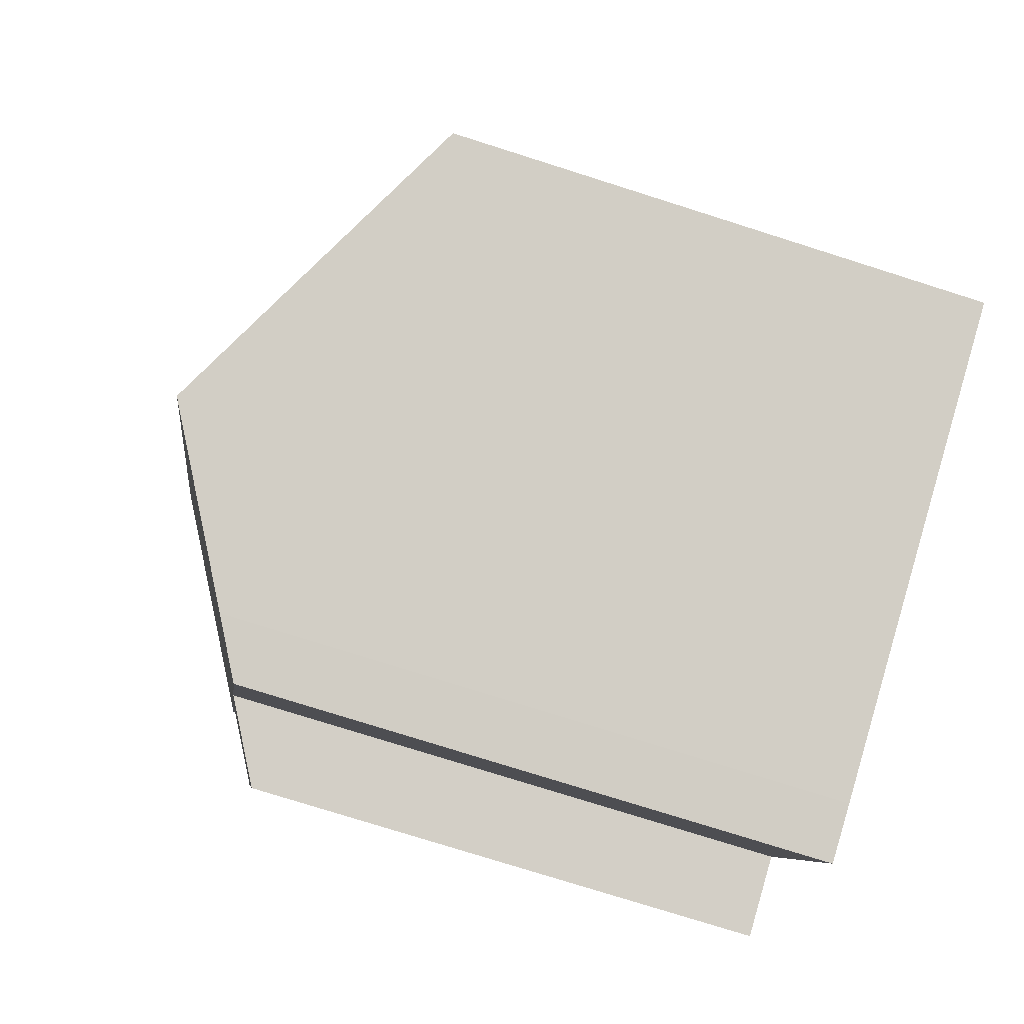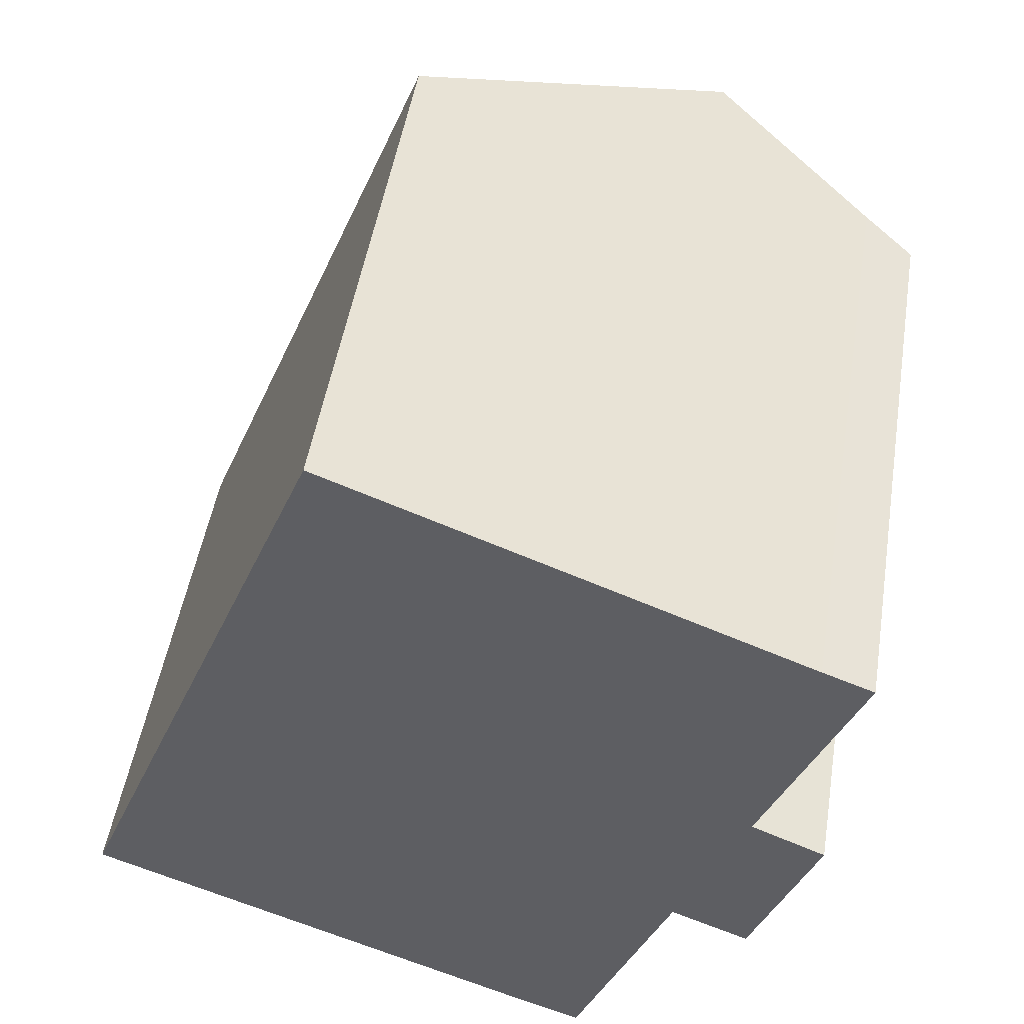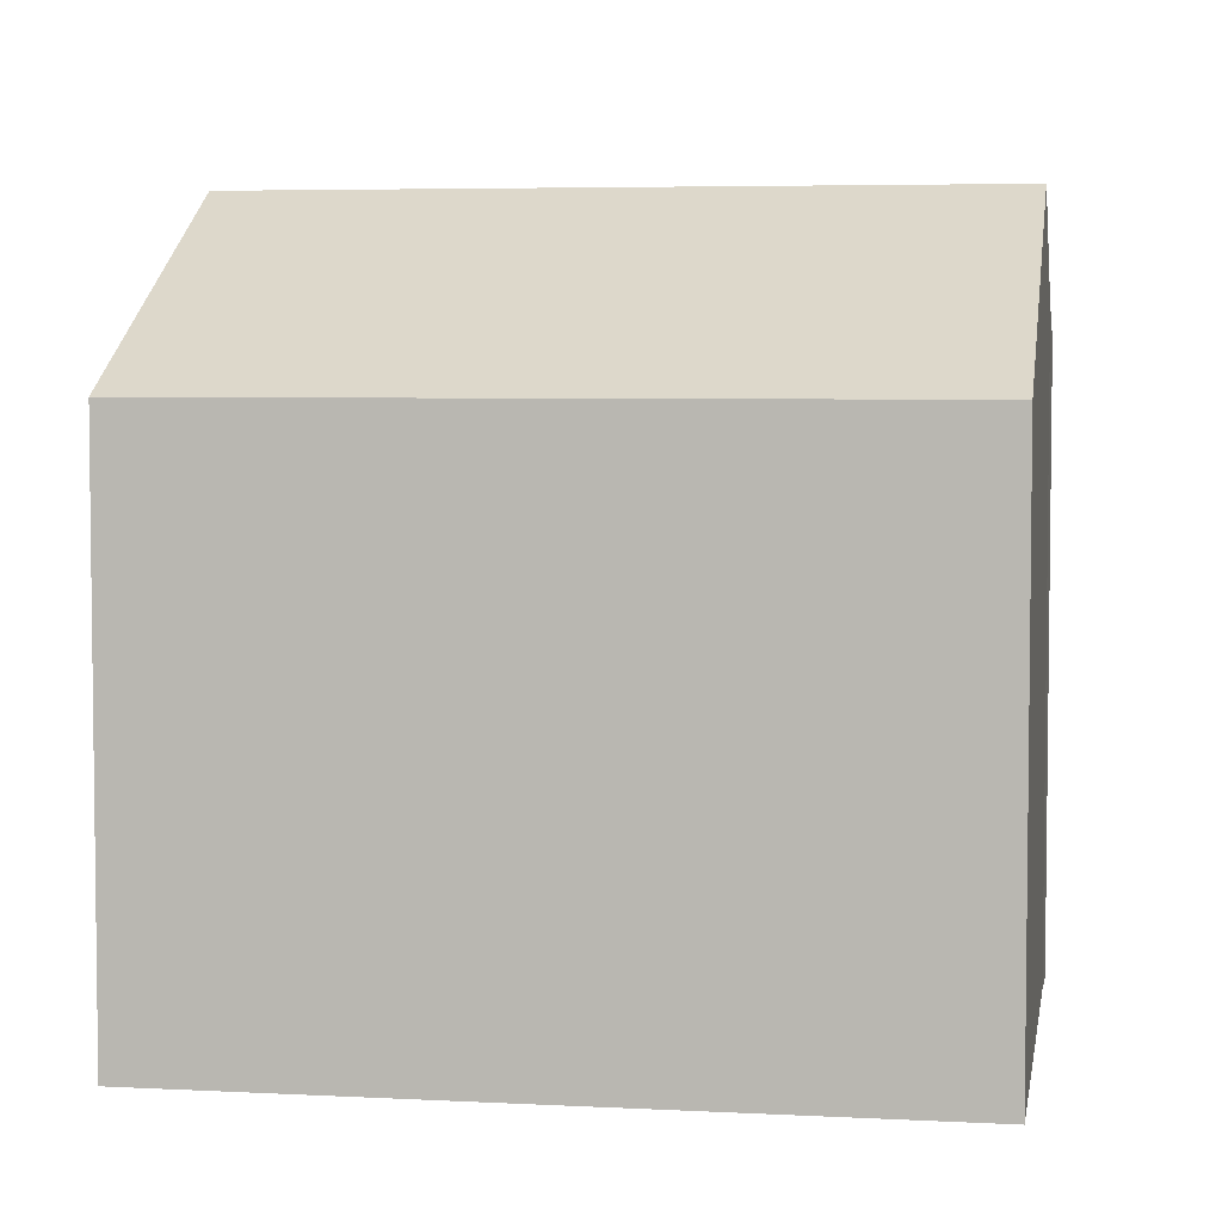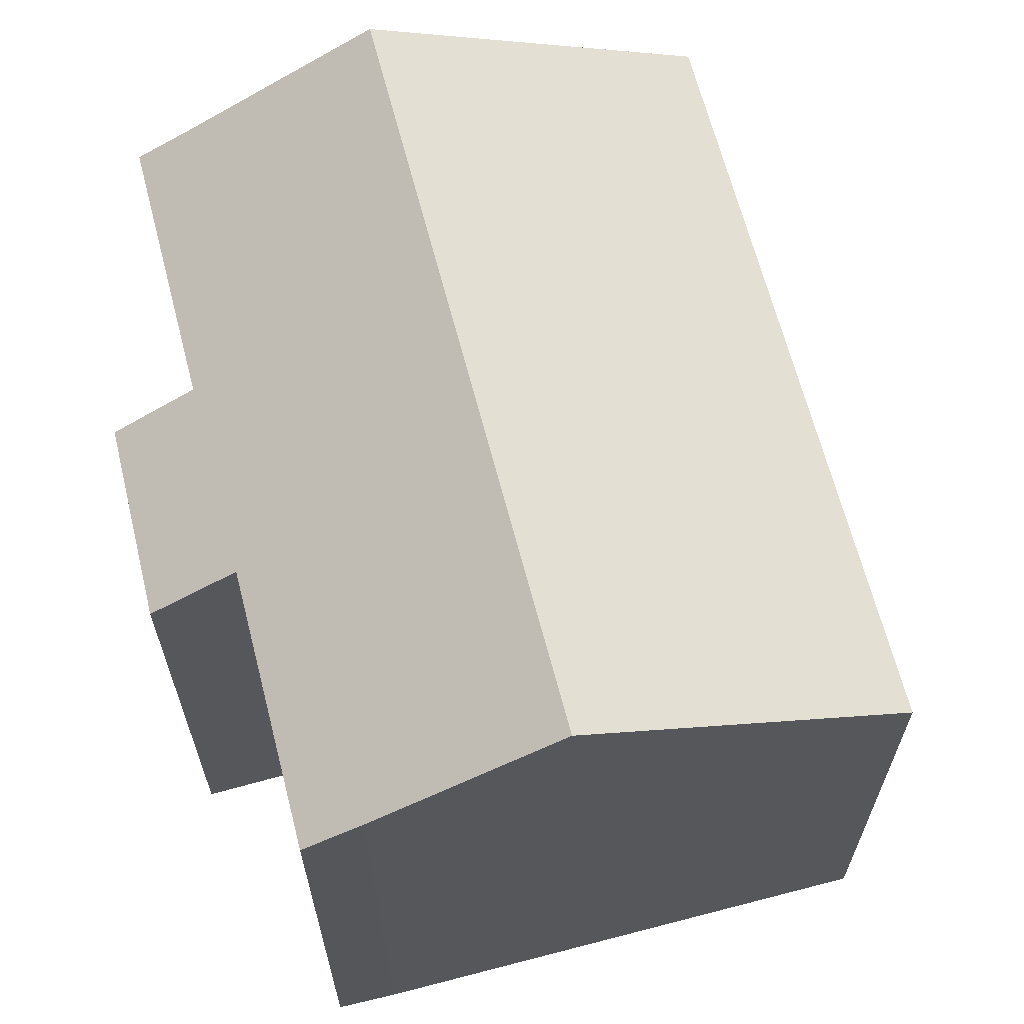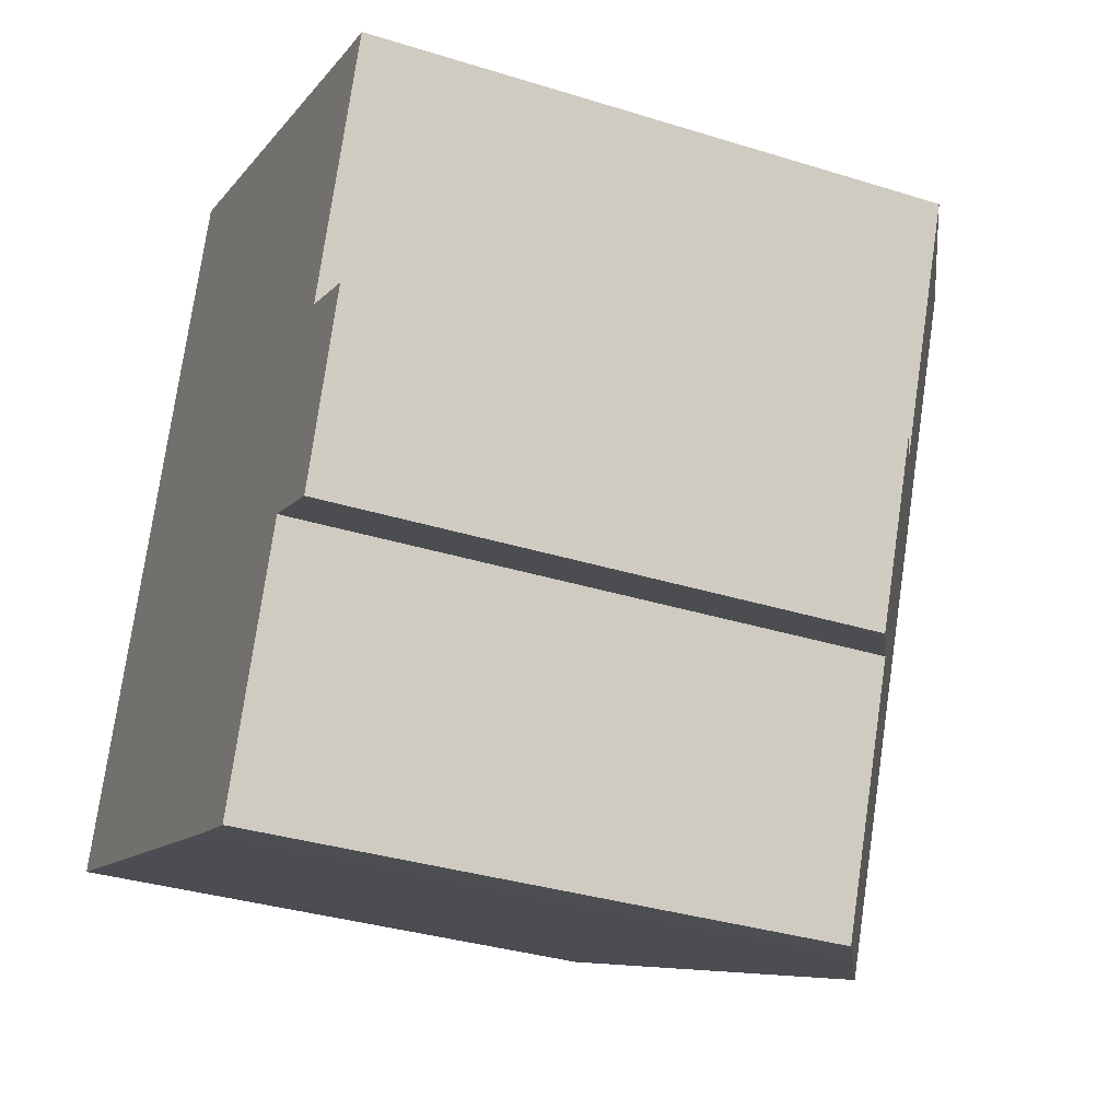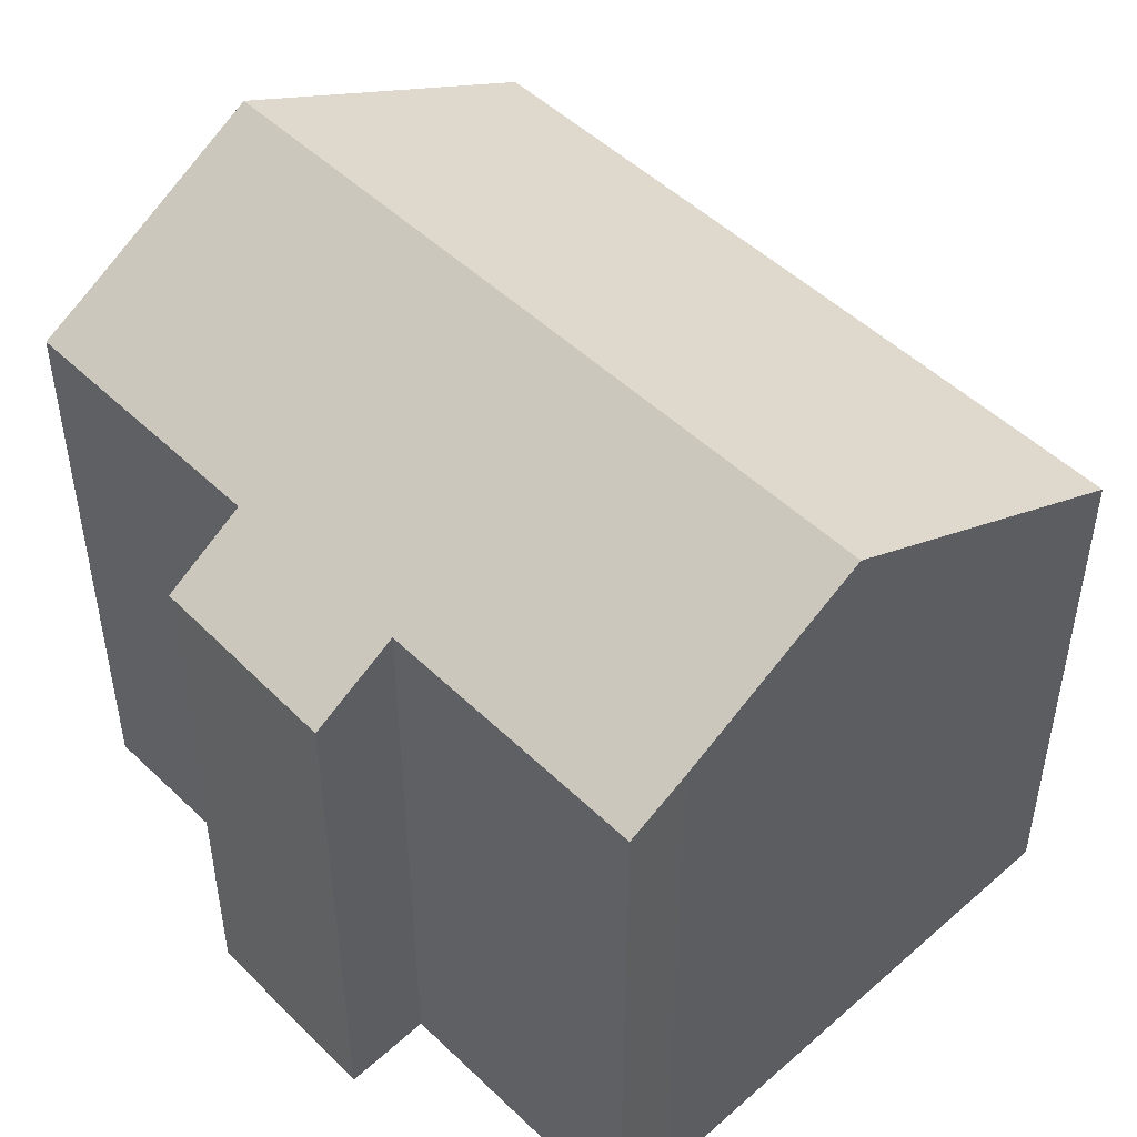
<metadata>
{"format":"obj","ext":"obj","renderer":"f3d","projection":"perspective","resolution":1024,"background":"white","views":[{"elev":-76.3,"azim":-107.6,"up":"+Z"},{"elev":49.1,"azim":9.2,"up":"+Z"},{"elev":4.8,"azim":-58.5,"up":"+Y"},{"elev":66.2,"azim":-173.0,"up":"+Y"},{"elev":-34.1,"azim":67.1,"up":"+Z"},{"elev":50.2,"azim":157.7,"up":"+Y"}]}
</metadata>
<code>
v  0 13.62 8.337e-16
v  14.23 17.98 13.84
v  7.529 17.98 -2.998
v  6.73 13.62 16.91
v  7.051 13.8 16.78
v  11.79 15.51 -4.695
v  15.62 14.75 1.089
v  13.17 14.72 -5.207
v  17.38 14.75 5.537
v  19.25 13.65 4.711
v  18.48 15.51 12.1
v  19.76 14.77 11.61
v  17.6 13.59 0.266
v  11.79 2.875e-16 -4.695
v  13.17 3.188e-16 -5.207
v  0 0 0
v  7.529 1.836e-16 -2.998
v  6.73 -1.035e-15 16.91
v  14.23 -8.475e-16 13.84
v  18.48 -7.412e-16 12.1
v  7.051 -1.027e-15 16.78
v  19.76 -7.109e-16 11.61
v  17.38 -3.39e-16 5.537
v  19.25 -2.885e-16 4.711
v  17.6 -1.629e-17 0.266
v  15.62 -6.668e-17 1.089
g defaultobject
f 1 2 3
f 2 1 4
f 2 4 5
f 6 7 8
f 7 6 3
f 7 3 2
f 7 2 9
f 7 9 10
f 9 2 11
f 9 11 12
f 10 13 7
f 8 14 6
f 14 8 15
f 6 1 3
f 1 6 14
f 1 14 16
f 16 14 17
f 16 4 1
f 4 16 18
f 18 5 4
f 5 18 2
f 2 18 11
f 11 18 19
f 11 19 20
f 19 18 21
f 20 12 11
f 12 20 22
f 22 9 12
f 9 22 23
f 24 13 10
f 13 24 25
f 26 8 7
f 8 26 15
f 23 10 9
f 10 23 24
f 13 26 7
f 26 13 25
f 23 22 20
f 16 21 18
f 21 16 19
f 19 16 20
f 20 16 23
f 23 16 24
f 24 16 26
f 26 16 15
f 15 16 17
f 15 17 14
f 25 24 26

</code>
